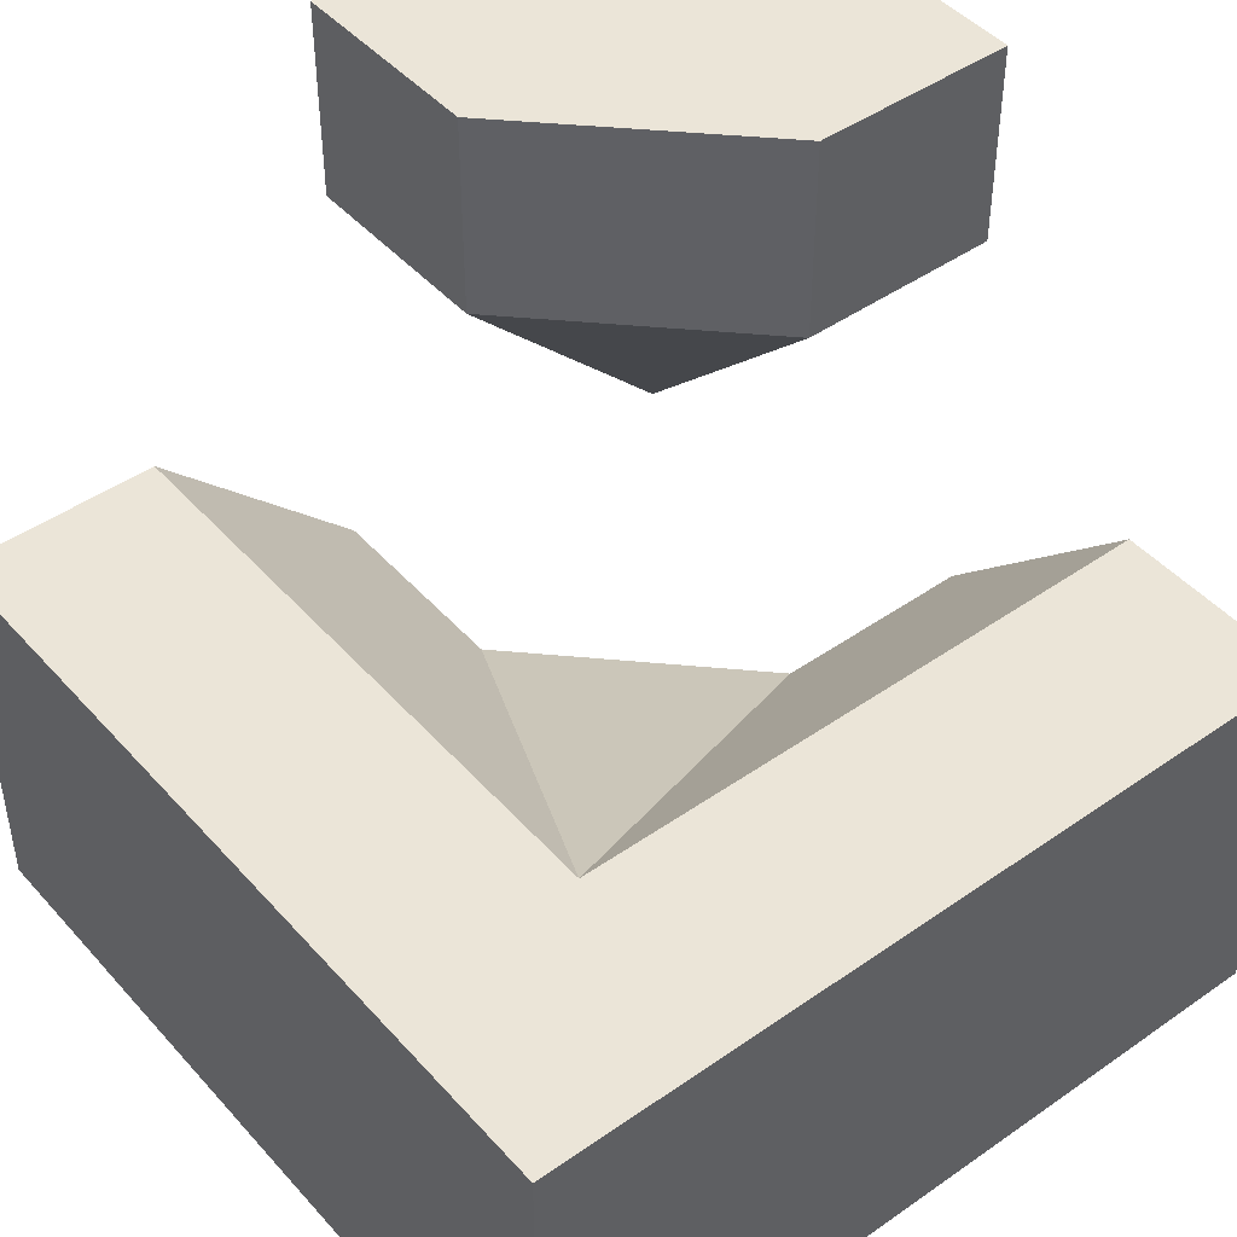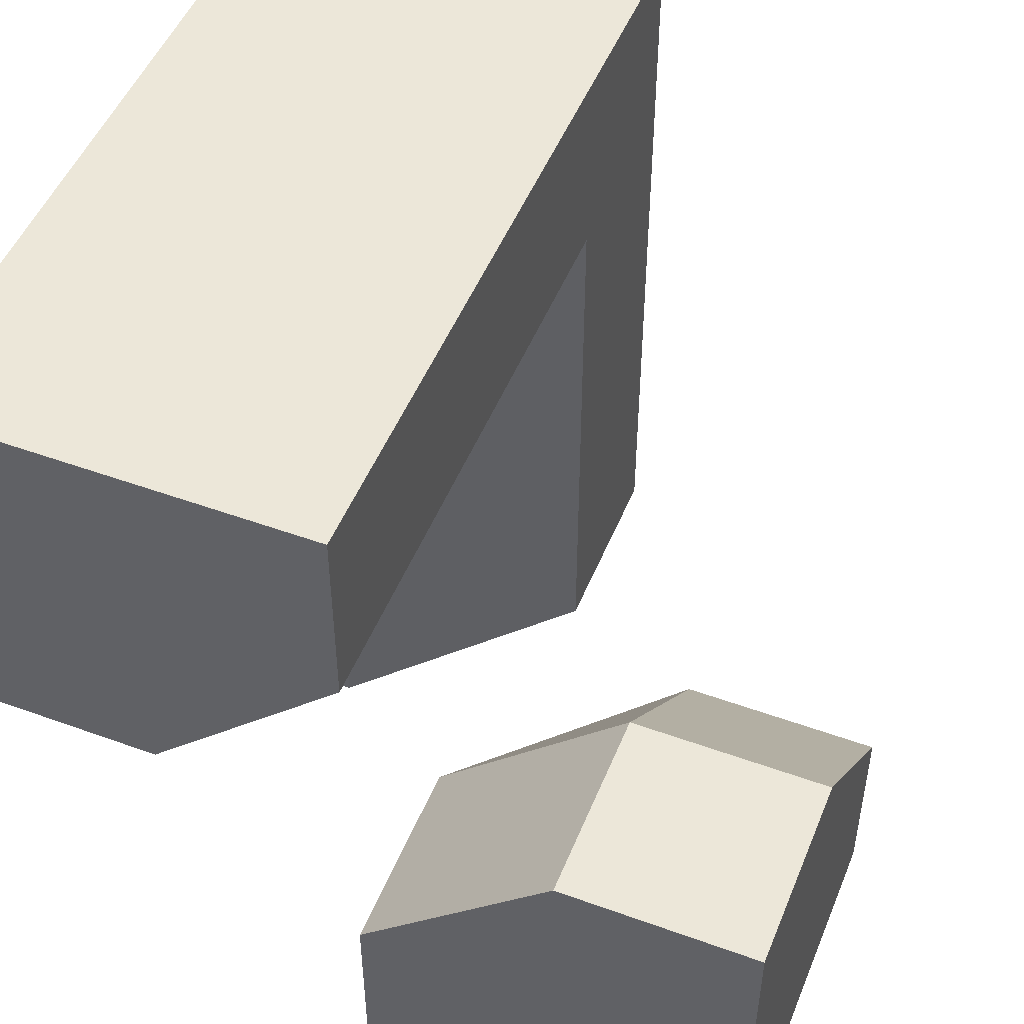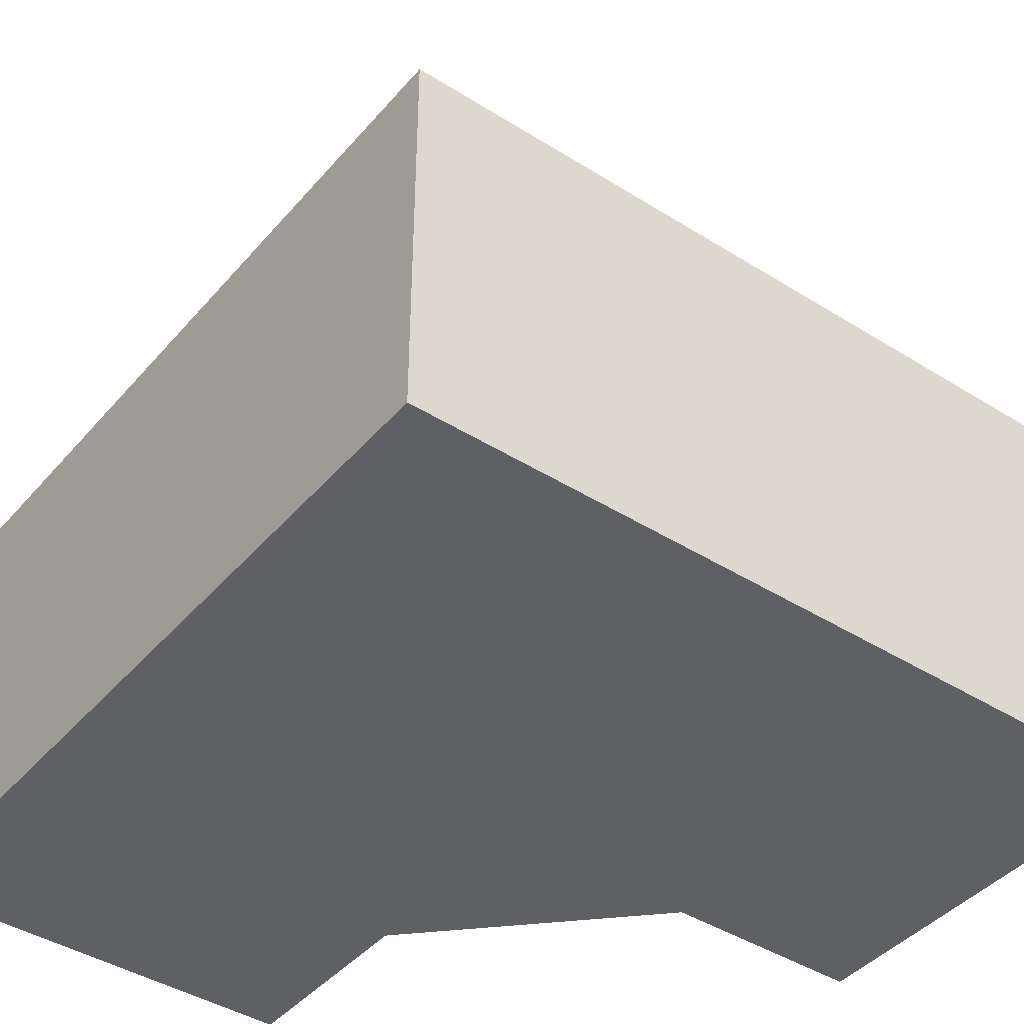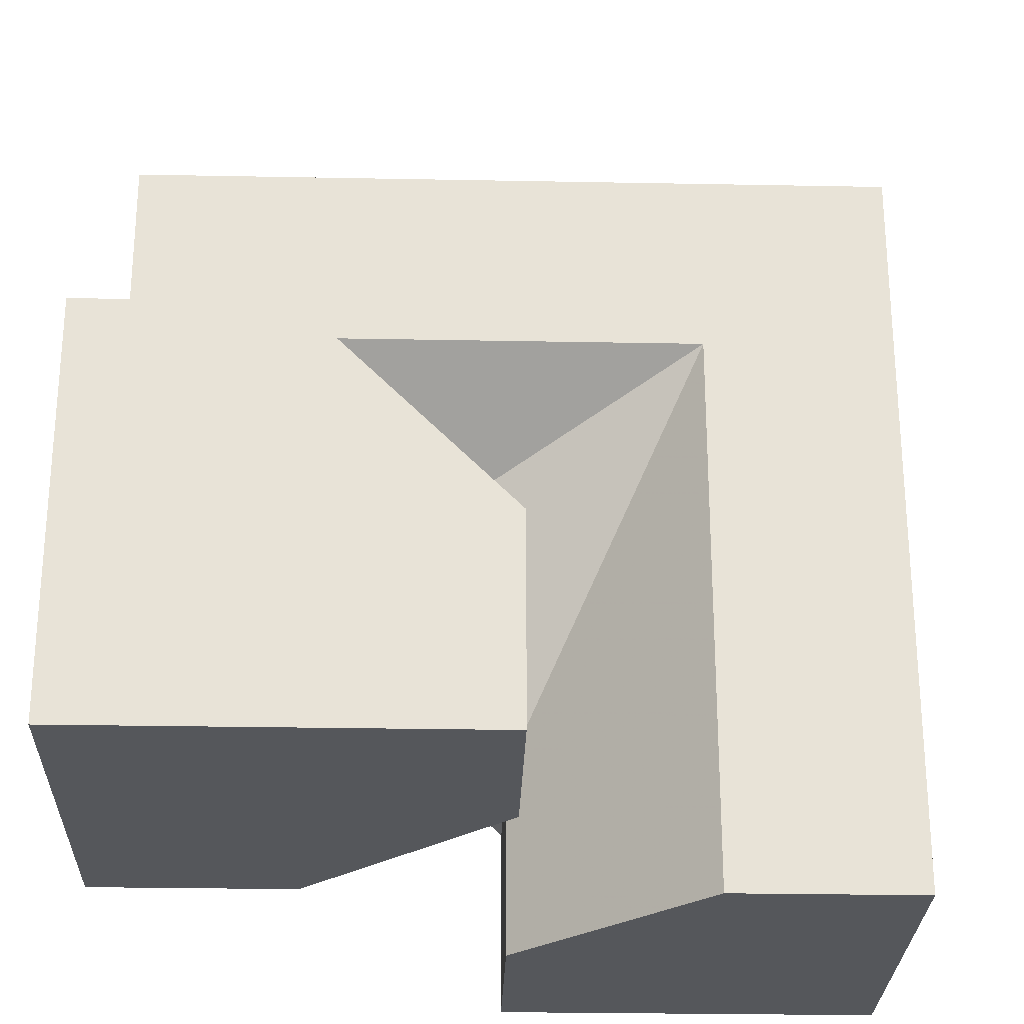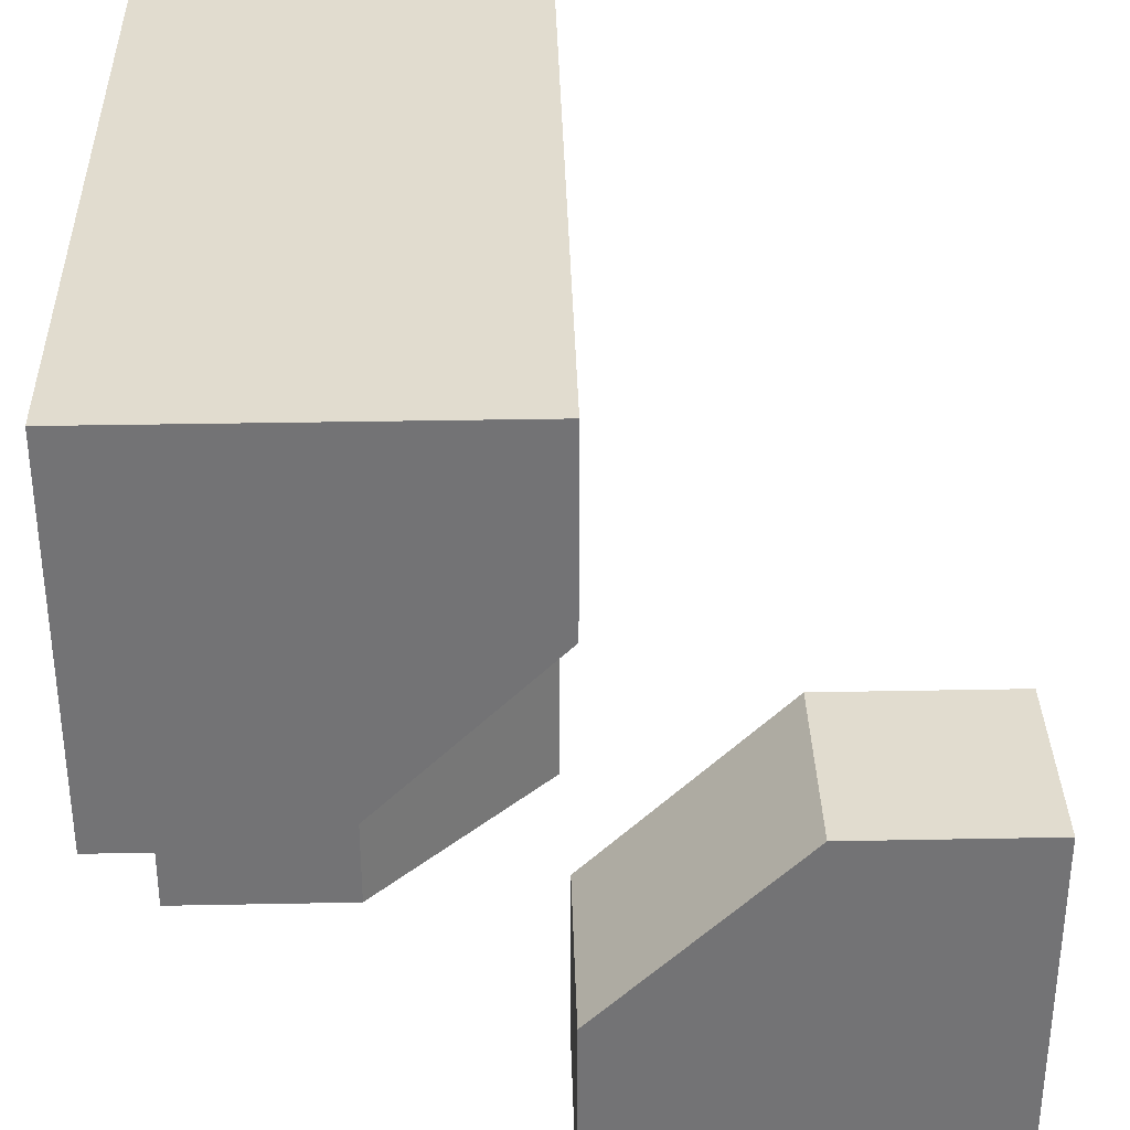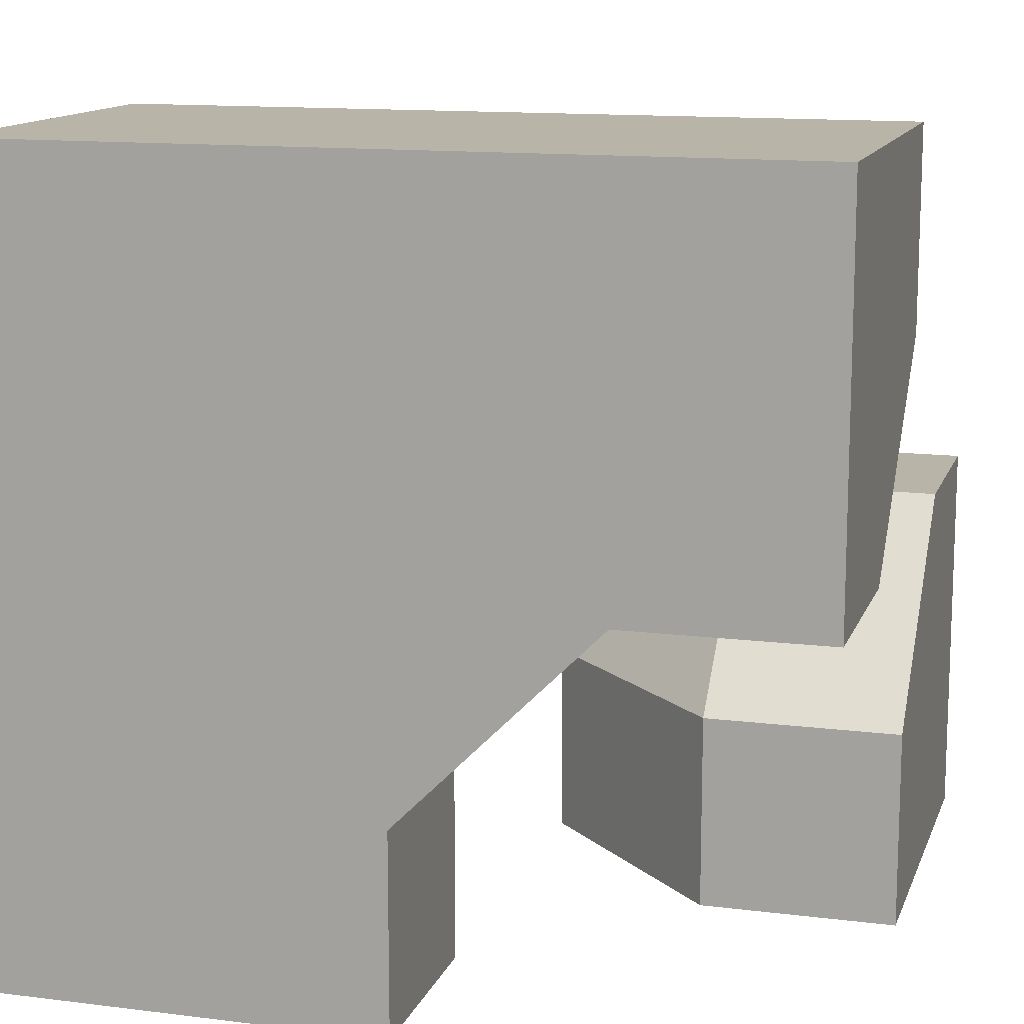
<metadata>
{"format":"obj","ext":"obj","renderer":"f3d","projection":"perspective","resolution":1024,"background":"white","views":[{"elev":45.7,"azim":141.2,"up":"+Z"},{"elev":49.9,"azim":-68.2,"up":"+Y"},{"elev":-42.4,"azim":143.0,"up":"+Z"},{"elev":-26.9,"azim":-1.7,"up":"+Y"},{"elev":34.2,"azim":-91.5,"up":"+Y"},{"elev":13.1,"azim":-164.0,"up":"+Y"}]}
</metadata>
<code>
g
v 0.5 -0.5 -0.5
v 0.5 0.5 -0.5
v -0.5 0.5 -0.5
v -0.5 0 -0.5
v -0.25 0 -0.5
v 0 -0.25 -0.5
v 0 -0.5 -0.5
v 0.5 0.25 0
v 0.5 0.5 0
v 0.5 -0.5 0
v 0.5 -0.25 0
v -0.5 0.5 0
v -0.5 0.25 0
v -0.5 0.125 -0.125
v -0.5 0 -0.25
v 0 -0.5 -0.25
v 0.125 -0.5 -0.125
v 0.25 -0.5 0
v 0.25 0.5 0
v -0.25 0.5 0
v -0.5 -0.5 0.5
v -0.5 0 0.5
v -0.25 0 0.5
v 0 -0.25 0.5
v 0 -0.5 0.5
v -0.5 -0.5 0
v -0.5 -0.25 0
v -0.5 0 0.25
v -0.25 -0.5 0
v 0 -0.5 0.25
v -0.25 0 0.25
v -0.25 -0.25 0
v 0 -0.25 0.25
v 0.25 0.25 0
v 0 -0.25 -0.25
v -0.25 0 -0.25
v 0.25 -0.25 0
v -0.25 0.25 0
g tile_030
f 2 4 3
f 2 10 1
f 13 15 14
f 17 10 18
f 19 12 20
f 23 25 24
f 27 22 28
f 21 30 25
f 31 33 32
f 29 27 32
f 30 32 33
f 27 31 32
f 28 23 31
f 24 31 23
f 24 30 33
f 34 36 35
f 34 35 37
f 34 38 36
f 37 17 18
f 17 35 16
f 14 38 13
f 15 36 14
f 8 19 34
f 11 34 37
f 38 19 20
f 20 13 38
f 15 5 36
f 5 35 36
f 10 37 18
f 6 16 35
f 16 6 7
f 37 10 11
f 35 5 6
f 5 15 4
f 13 20 12
f 19 38 34
f 34 11 8
f 19 8 9
f 38 14 36
f 17 37 35
f 30 24 25
f 31 24 33
f 23 28 22
f 31 27 28
f 32 30 29
f 27 29 26
f 29 30 26
f 26 30 21
f 21 22 26
f 26 22 27
f 21 25 22
f 22 25 23
f 2 3 9
f 9 3 19
f 19 3 12
f 7 1 16
f 16 1 17
f 17 1 10
f 3 4 12
f 12 4 13
f 13 4 15
f 8 11 9
f 9 11 2
f 2 11 10
f 1 7 2
f 2 7 6
f 2 6 5
f 2 5 4

</code>
